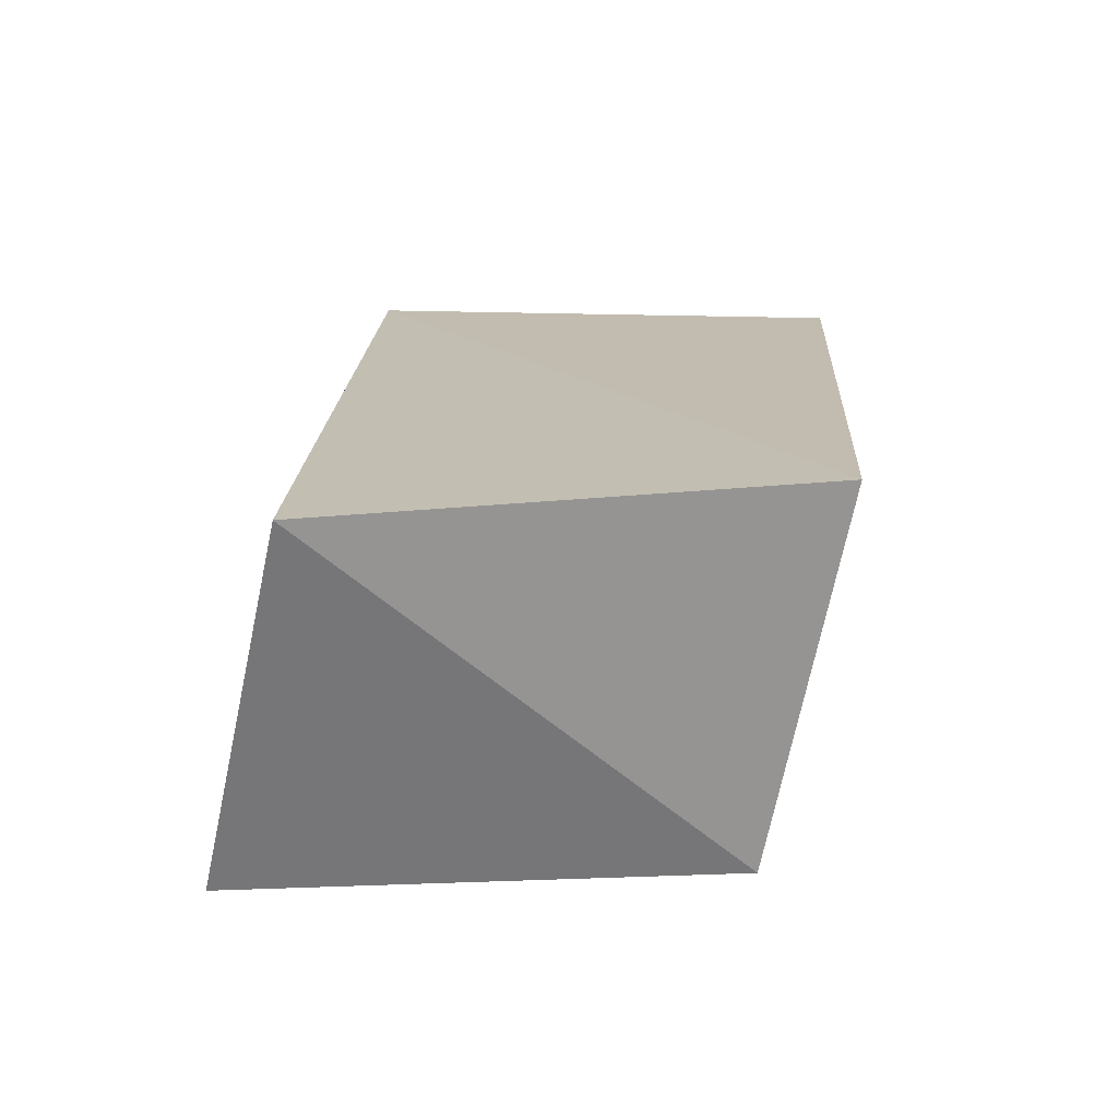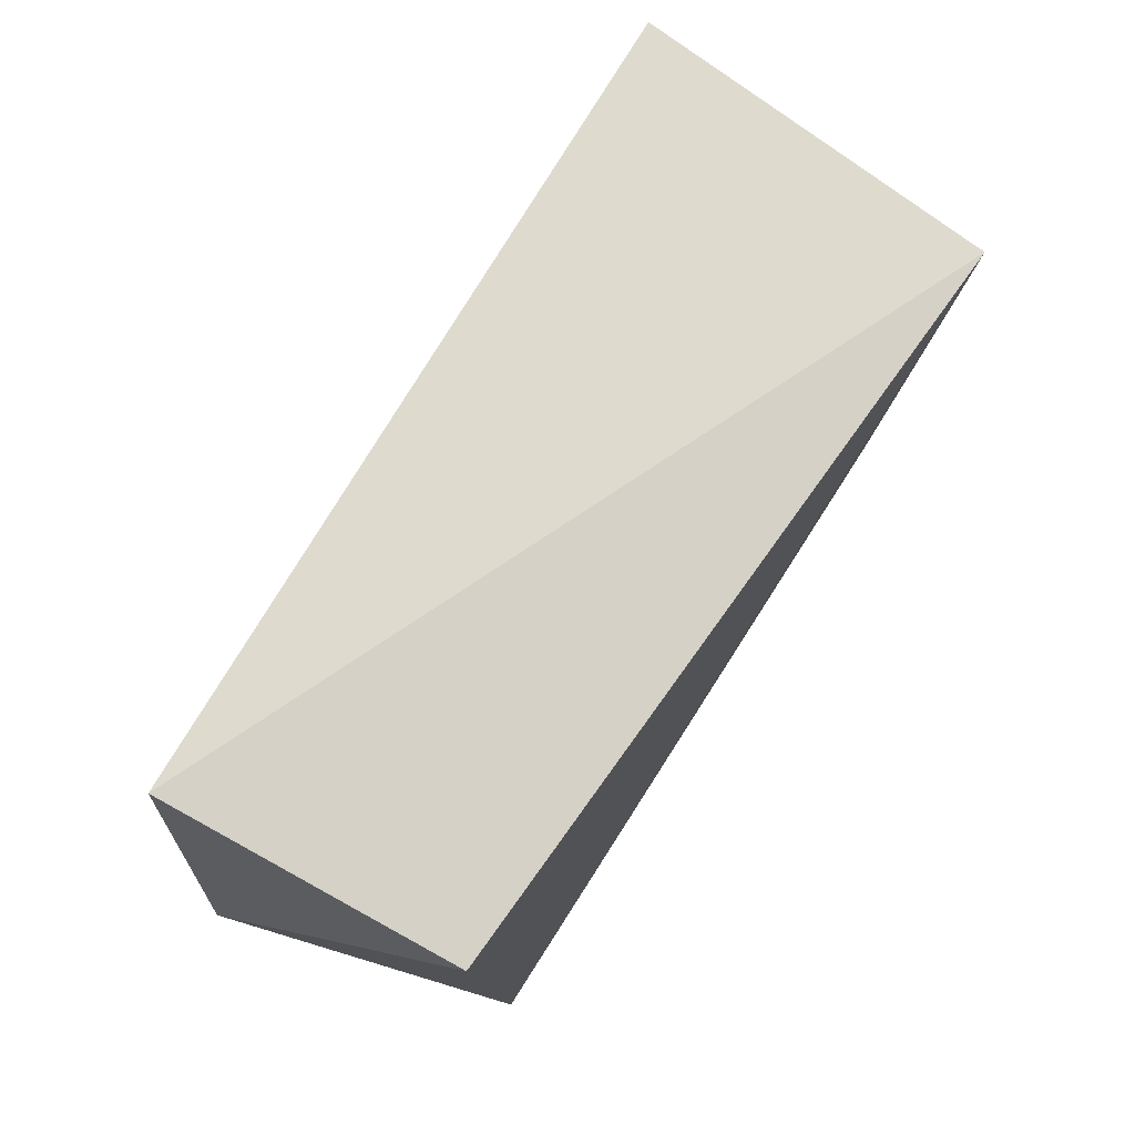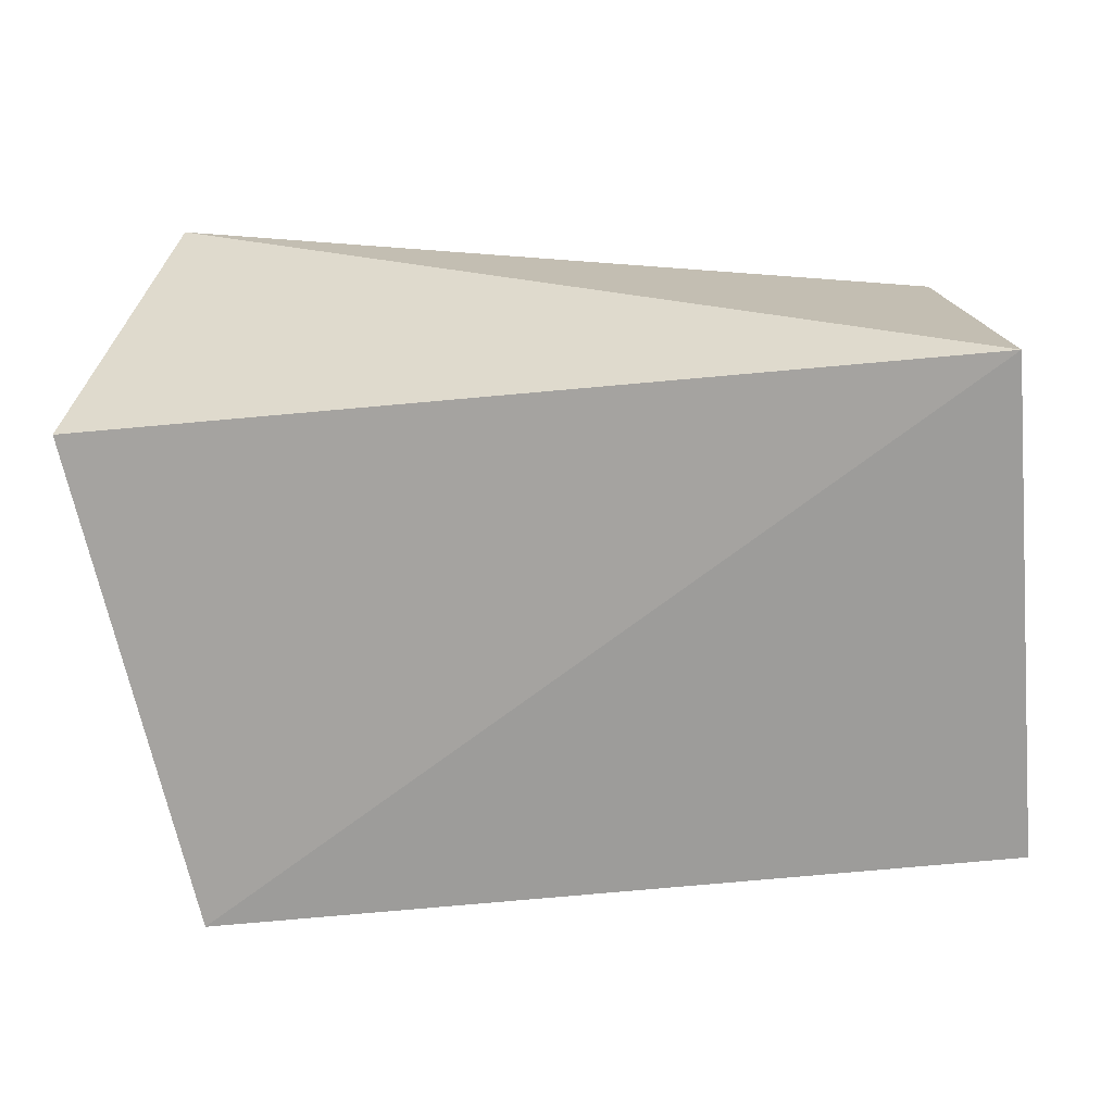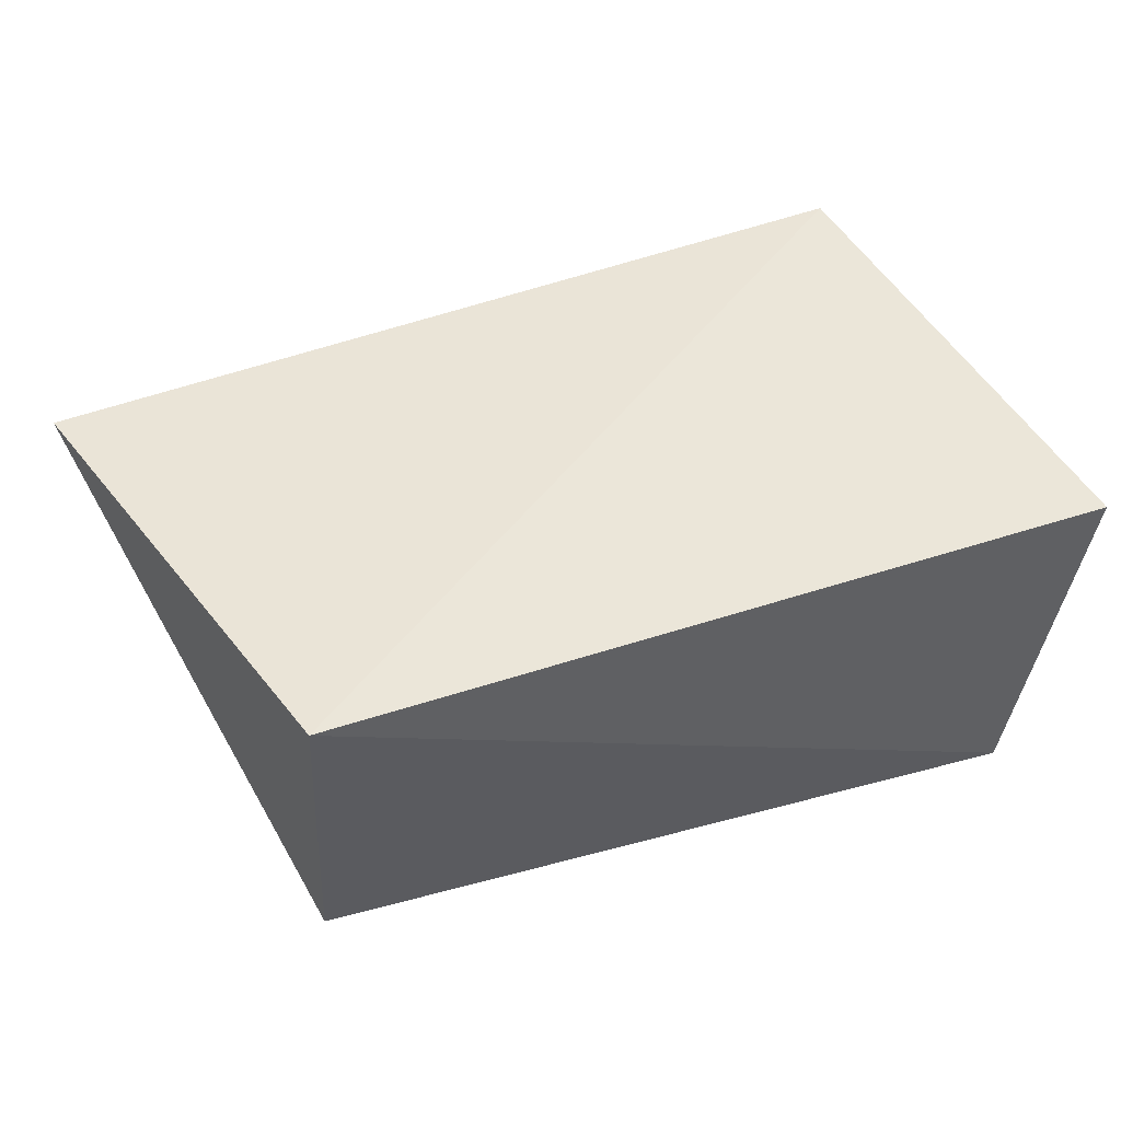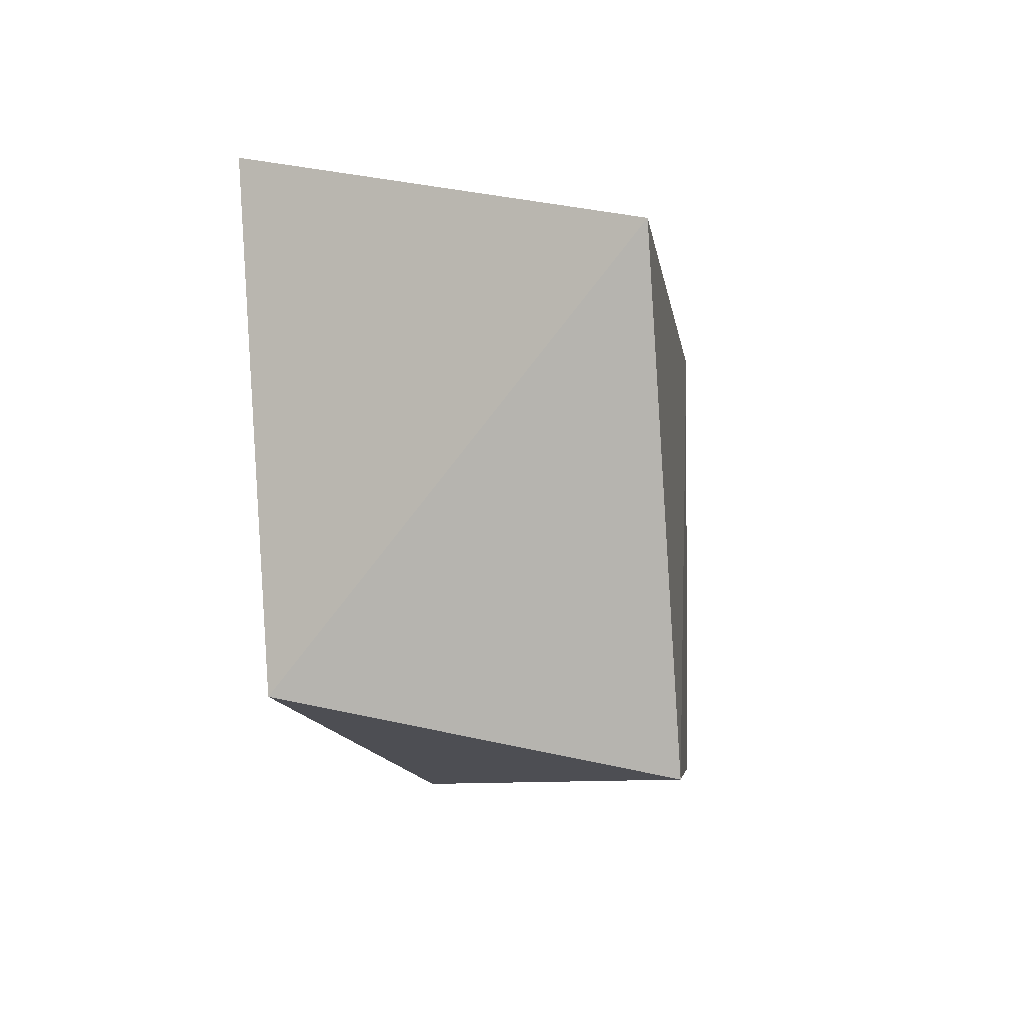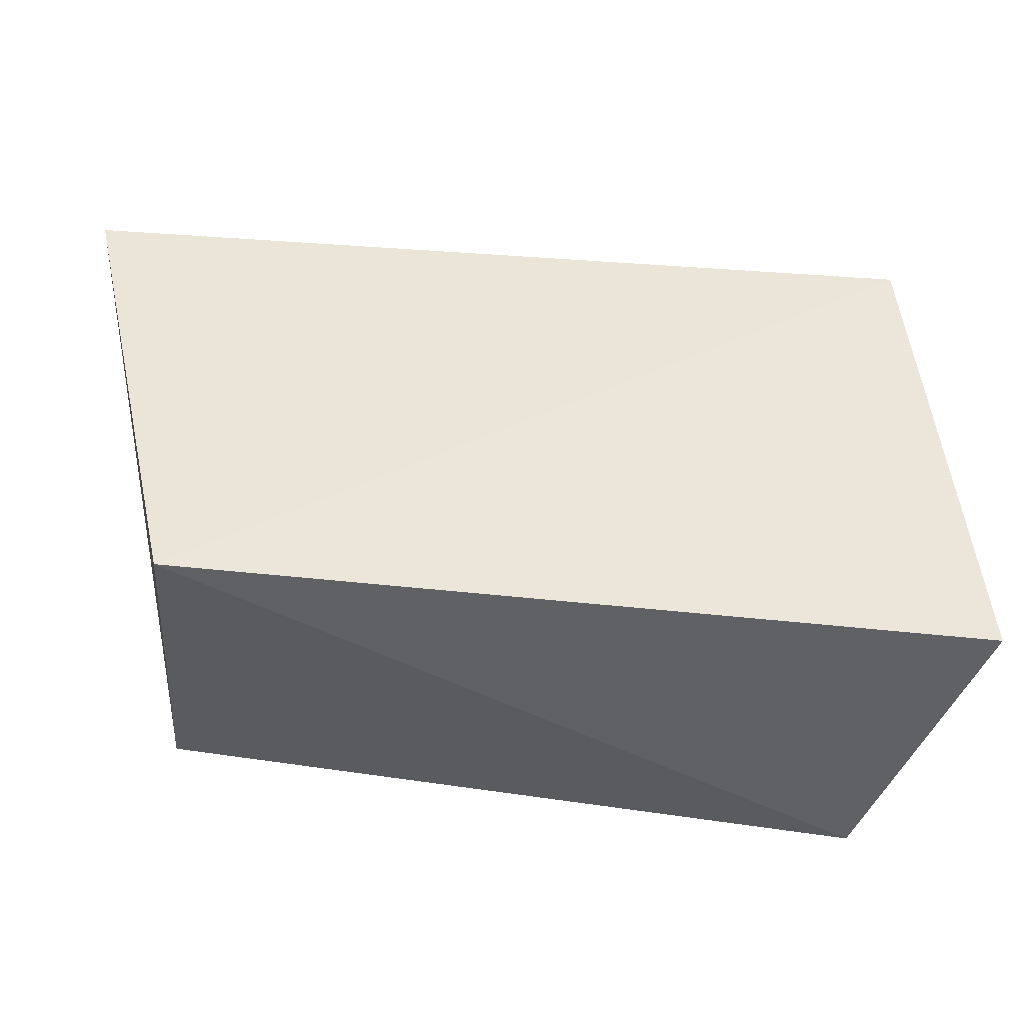
<metadata>
{"format":"obj","ext":"obj","renderer":"f3d","projection":"perspective","resolution":1024,"background":"white","views":[{"elev":19.6,"azim":-84.4,"up":"+Z"},{"elev":74.8,"azim":121.5,"up":"+Y"},{"elev":19.5,"azim":-3.9,"up":"+Y"},{"elev":46.1,"azim":-22.2,"up":"+Z"},{"elev":-7.9,"azim":-81.3,"up":"+Y"},{"elev":-43.4,"azim":-6.0,"up":"+Y"}]}
</metadata>
<code>
v -0.06274 0.02723 0.0249
v -0.04692 -0.02808 -0.0247
v 0.05005 -0.03831 -0.02233
v 0.06151 -0.03571 0.02036
v -0.05096 0.04087 -0.02864
v -0.04788 -0.03848 0.027
v 0.05325 0.03335 -0.02041
v 0.05533 0.03477 0.02147
f 6 1 2
f 3 6 2
f 2 1 5
f 5 3 2
f 6 8 1
f 4 6 3
f 4 8 6
f 1 8 5
f 7 3 5
f 5 8 7
f 7 4 3
f 8 4 7

</code>
